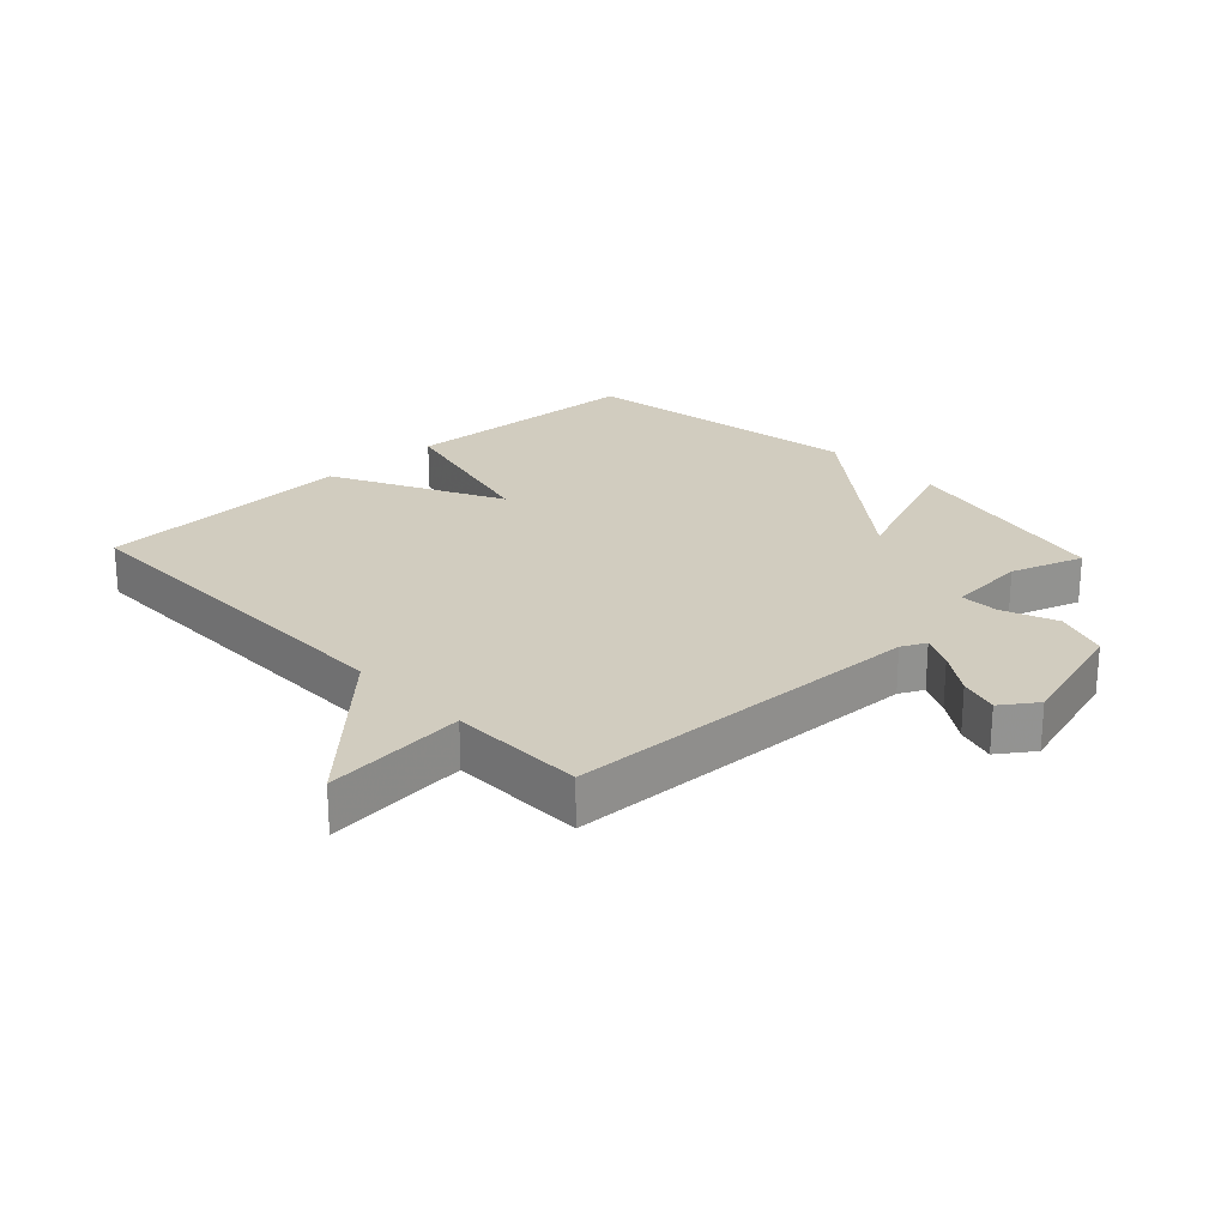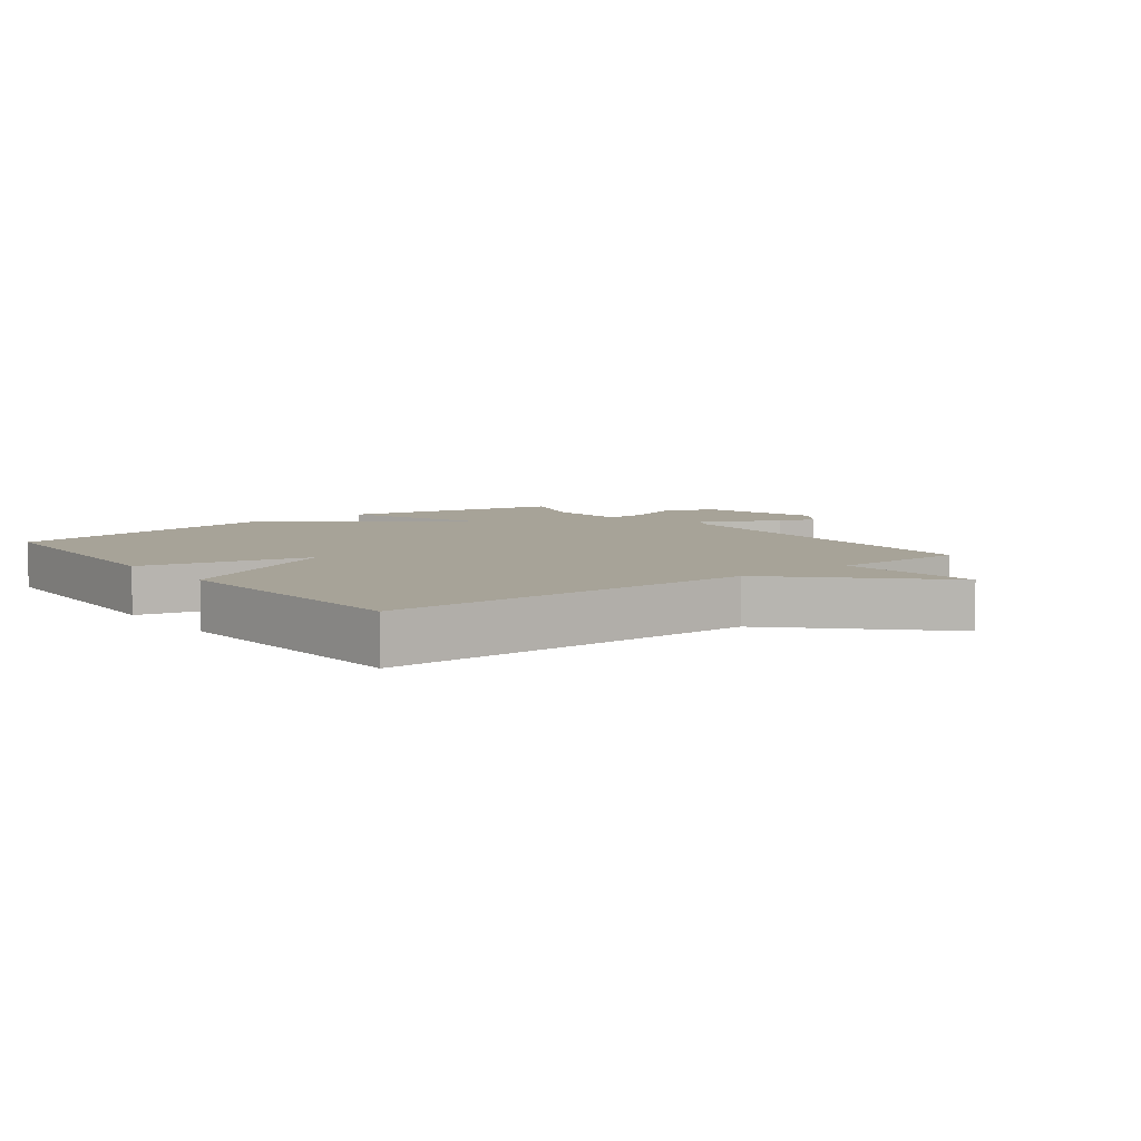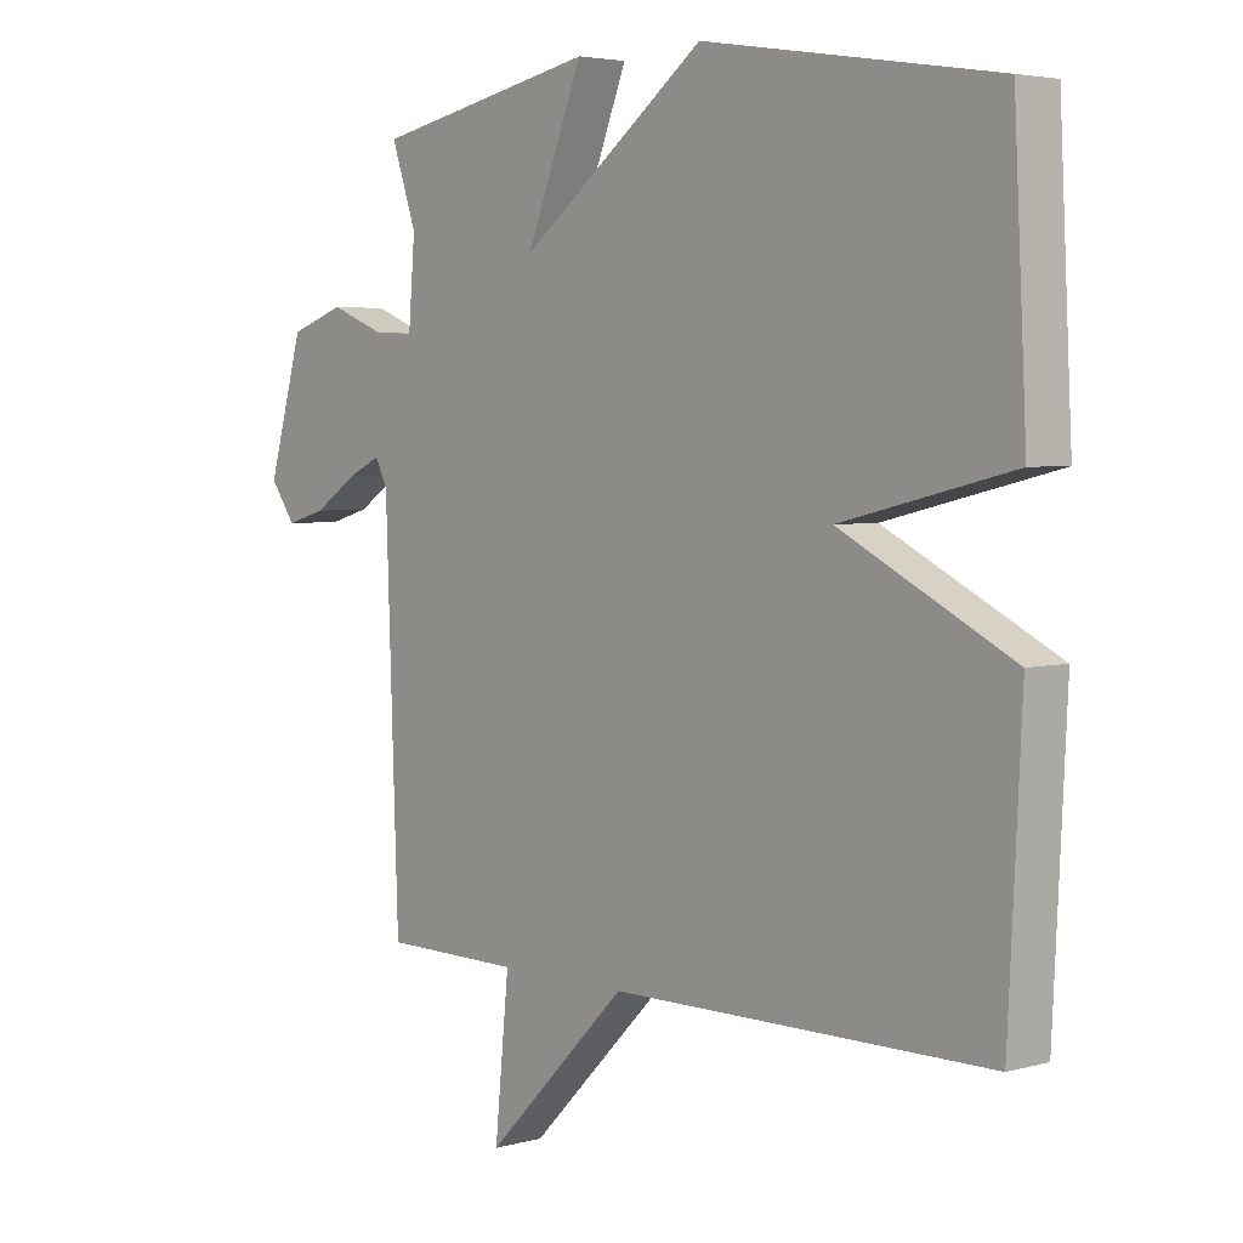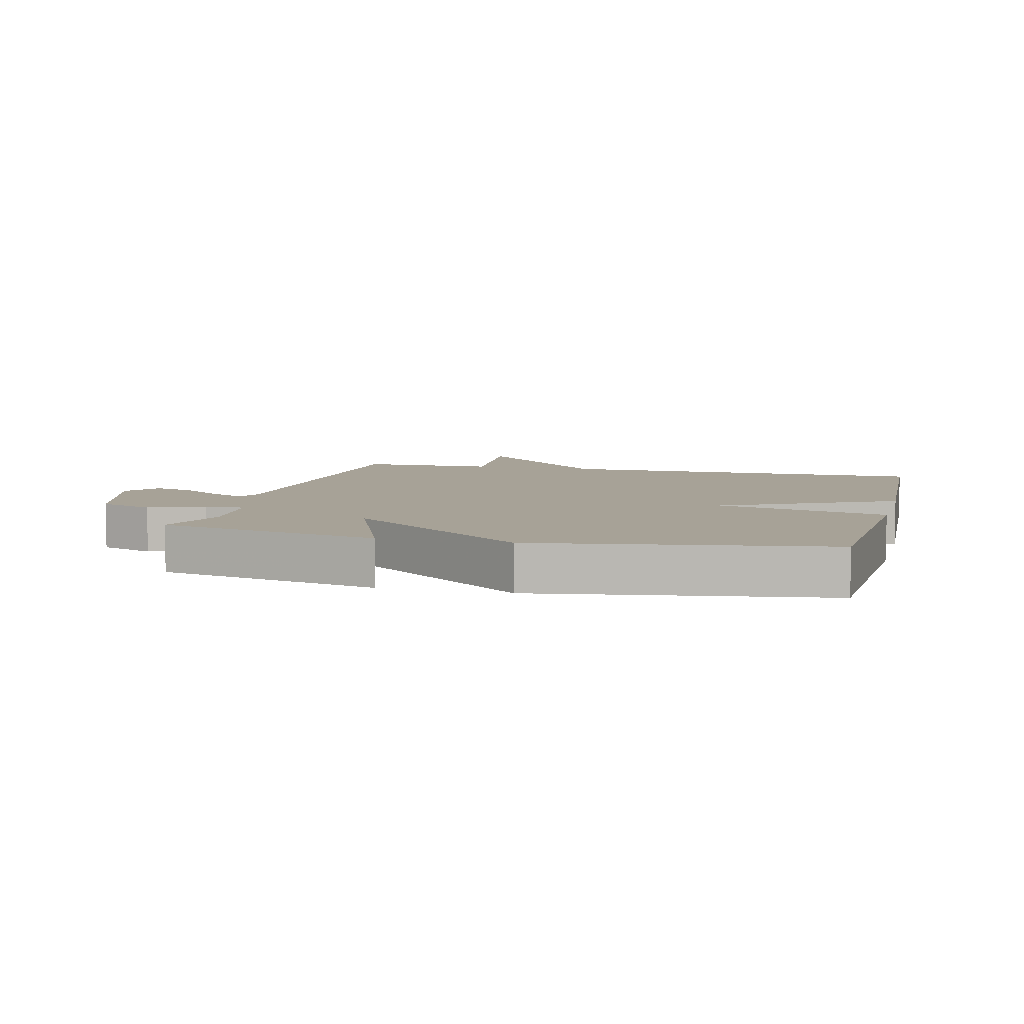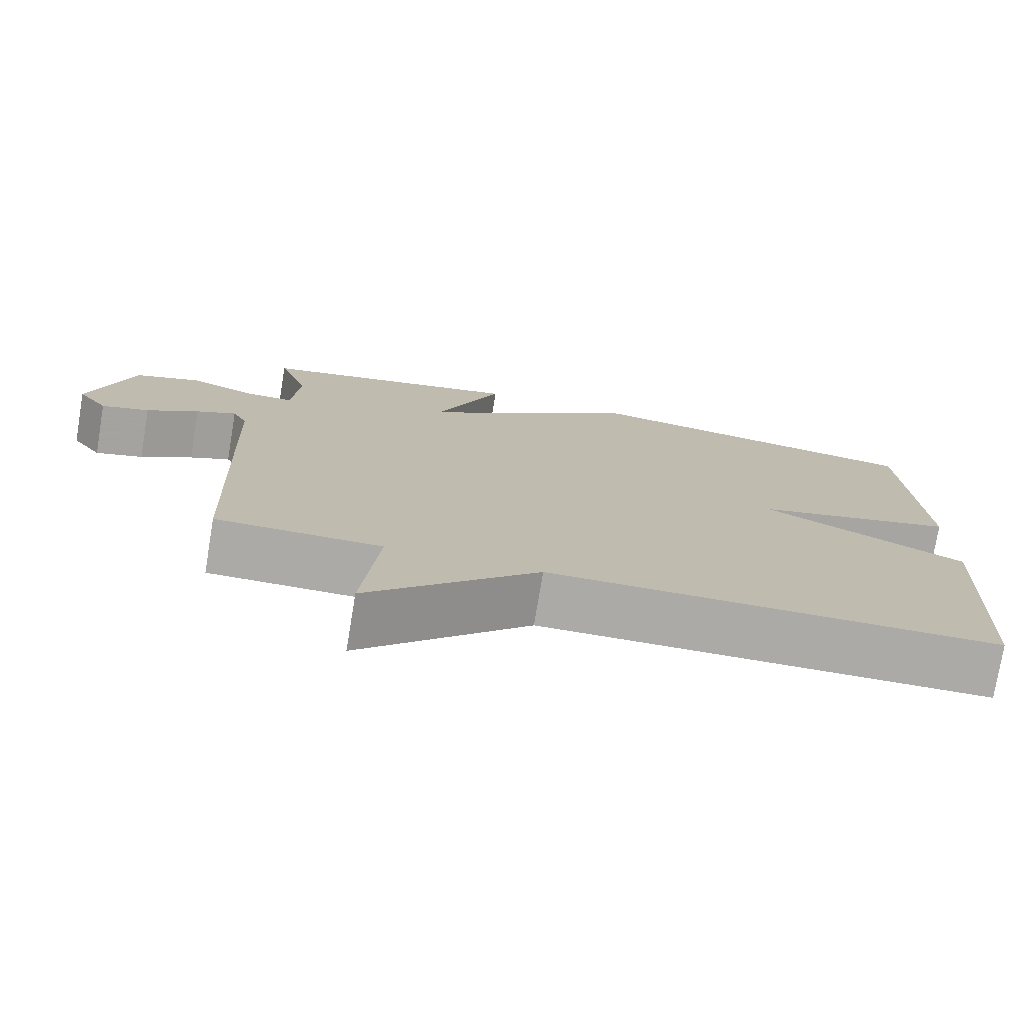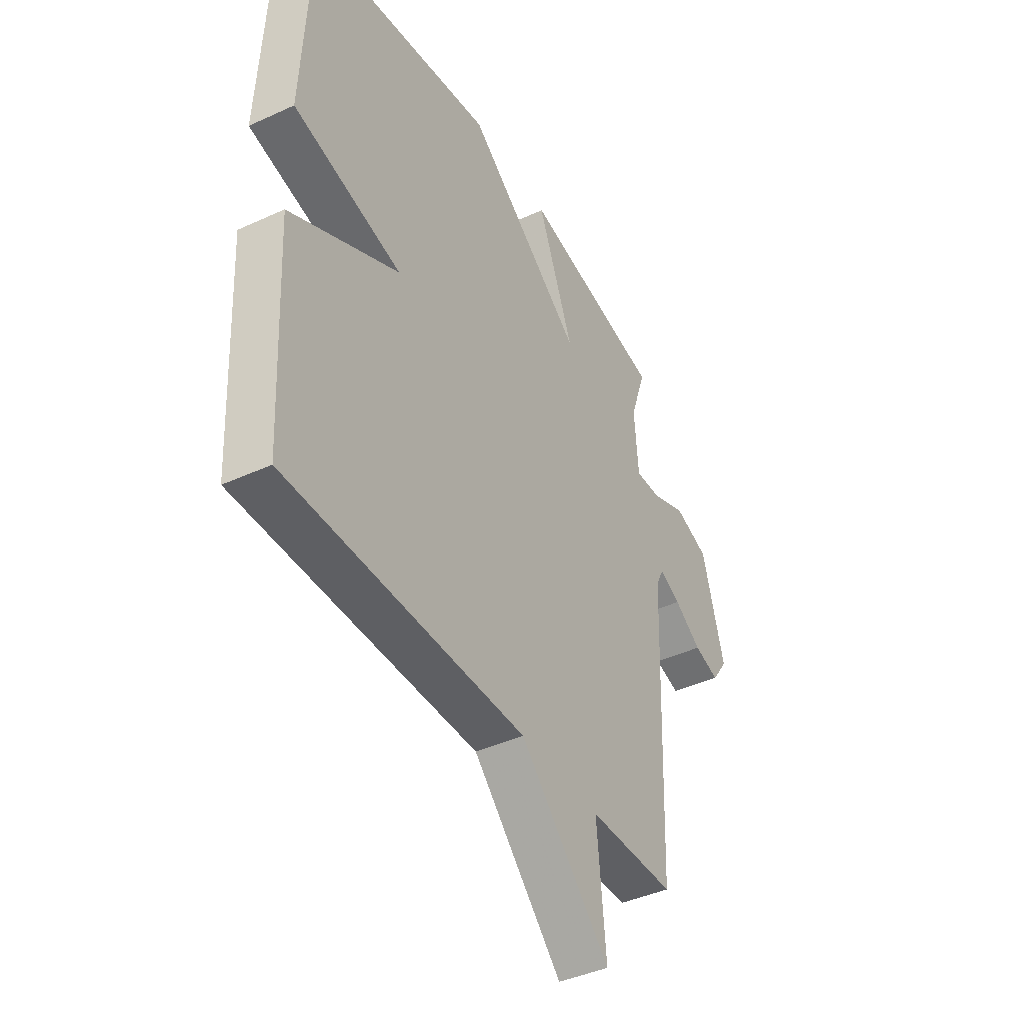
<metadata>
{"format":"obj","ext":"obj","renderer":"f3d","projection":"perspective","resolution":1024,"background":"white","views":[{"elev":23.8,"azim":-133.4,"up":"+Y"},{"elev":6.8,"azim":142.3,"up":"+Y"},{"elev":4.1,"azim":48.0,"up":"+Z"},{"elev":6.6,"azim":14.2,"up":"+Y"},{"elev":-76.0,"azim":-9.4,"up":"+Z"},{"elev":-41.5,"azim":119.1,"up":"+Z"}]}
</metadata>
<code>
v 0.5 0.07 0.5
v 0.52 0.07 0.112
v 0.254 0.07 0.047
v 0.52 0.07 -0.088
v 0.5 0.07 -0.5
v -0.086 0.07 -0.502
v -0.308 0.07 -0.727
v -0.286 0.07 -0.502
v -0.5 0.07 -0.5
v -0.52 0.07 0.07
v -0.539 0.07 0.108
v -0.591 0.07 0.083
v -0.658 0.07 0.038
v -0.72 0.07 0.02
v -0.759 0.07 0.075
v -0.704 0.07 0.267
v -0.619 0.07 0.297
v -0.533 0.07 0.263
v -0.471 0.07 0.261
v -0.461 0.07 0.386
v -0.5 0.07 0.5
v -0.153 0.07 0.572
v -0.241 0.07 0.351
v 0.047 0.07 0.572
v 0.5 0 0.5
v 0.52 0 0.112
v 0.254 0 0.047
v 0.52 0 -0.088
v 0.5 0 -0.5
v -0.086 0 -0.502
v -0.308 0 -0.727
v -0.286 0 -0.502
v -0.5 0 -0.5
v -0.52 0 0.07
v -0.539 0 0.108
v -0.591 0 0.083
v -0.658 0 0.038
v -0.72 0 0.02
v -0.759 0 0.075
v -0.704 0 0.267
v -0.619 0 0.297
v -0.533 0 0.263
v -0.471 0 0.261
v -0.461 0 0.386
v -0.5 0 0.5
v -0.153 0 0.572
v -0.241 0 0.351
v 0.047 0 0.572
f 1 2 3
f 24 1 3
f 23 24 3
f 20 21 22 23
f 19 20 23 3
f 4 5 6
f 3 4 6
f 19 3 6
f 18 19 6
f 16 17 18
f 15 16 18
f 14 15 18
f 13 14 18
f 12 13 18
f 11 12 18
f 10 11 18 6
f 8 9 10 6
f 6 7 8
f 27 26 25
f 27 25 48
f 27 48 47
f 47 46 45 44
f 27 47 44 43
f 30 29 28
f 30 28 27
f 30 27 43
f 30 43 42
f 42 41 40
f 42 40 39
f 42 39 38
f 42 38 37
f 42 37 36
f 42 36 35
f 30 42 35 34
f 30 34 33 32
f 32 31 30
f 1 25 26 2
f 2 26 27 3
f 3 27 28 4
f 4 28 29 5
f 5 29 30 6
f 6 30 31 7
f 7 31 32 8
f 8 32 33 9
f 9 33 34 10
f 10 34 35 11
f 11 35 36 12
f 12 36 37 13
f 13 37 38 14
f 14 38 39 15
f 15 39 40 16
f 16 40 41 17
f 17 41 42 18
f 18 42 43 19
f 19 43 44 20
f 20 44 45 21
f 21 45 46 22
f 22 46 47 23
f 23 47 48 24
f 24 48 25 1

</code>
